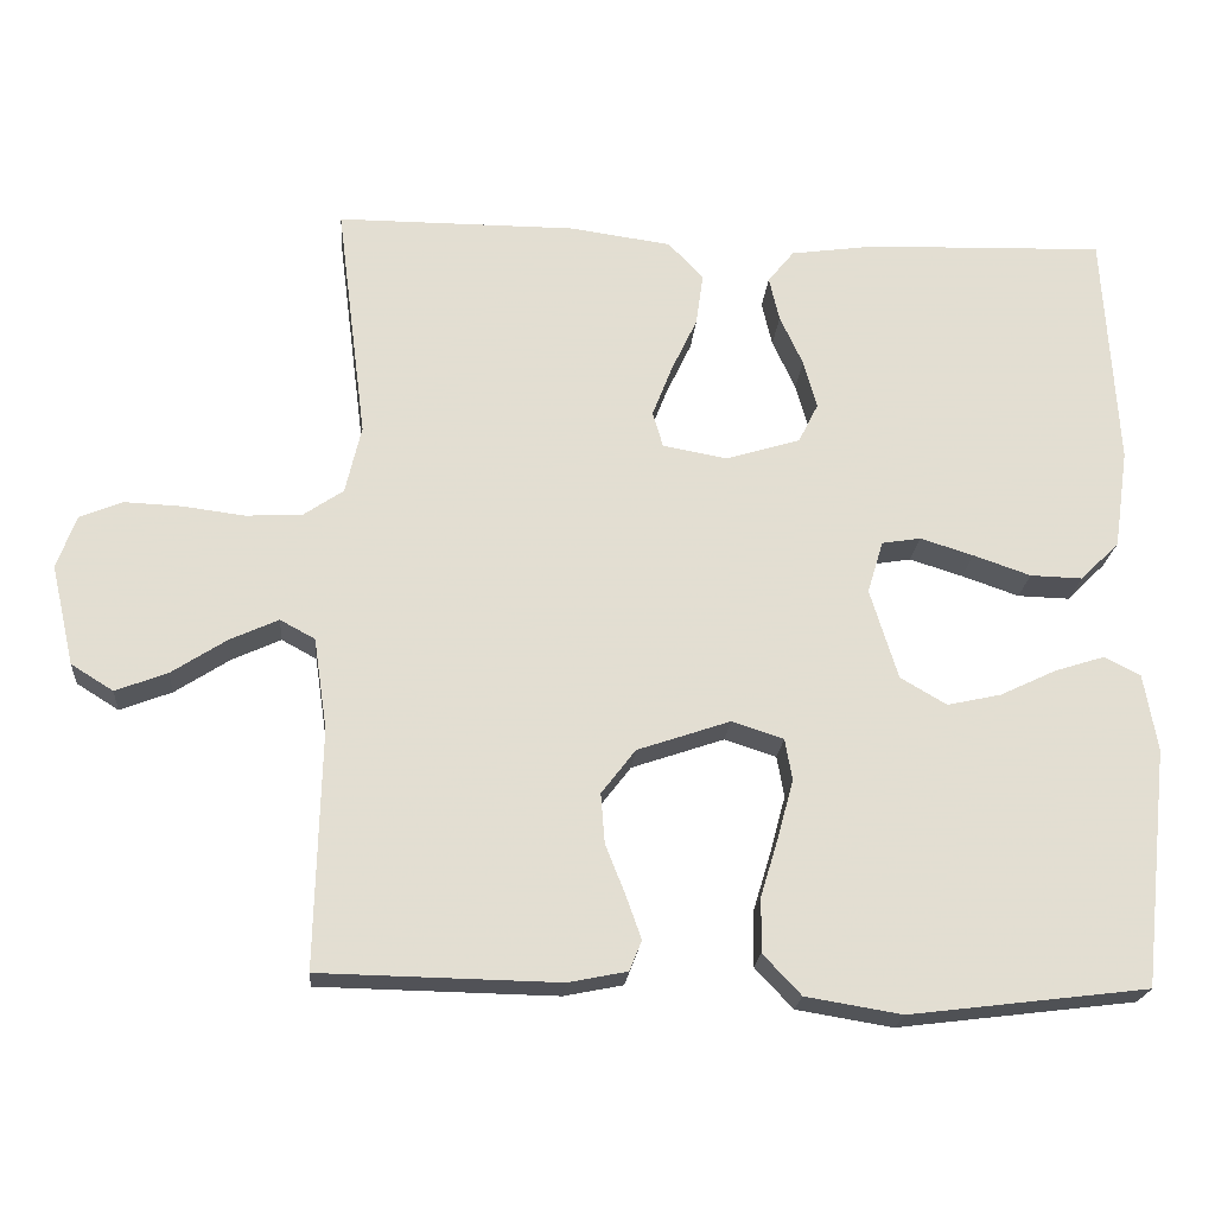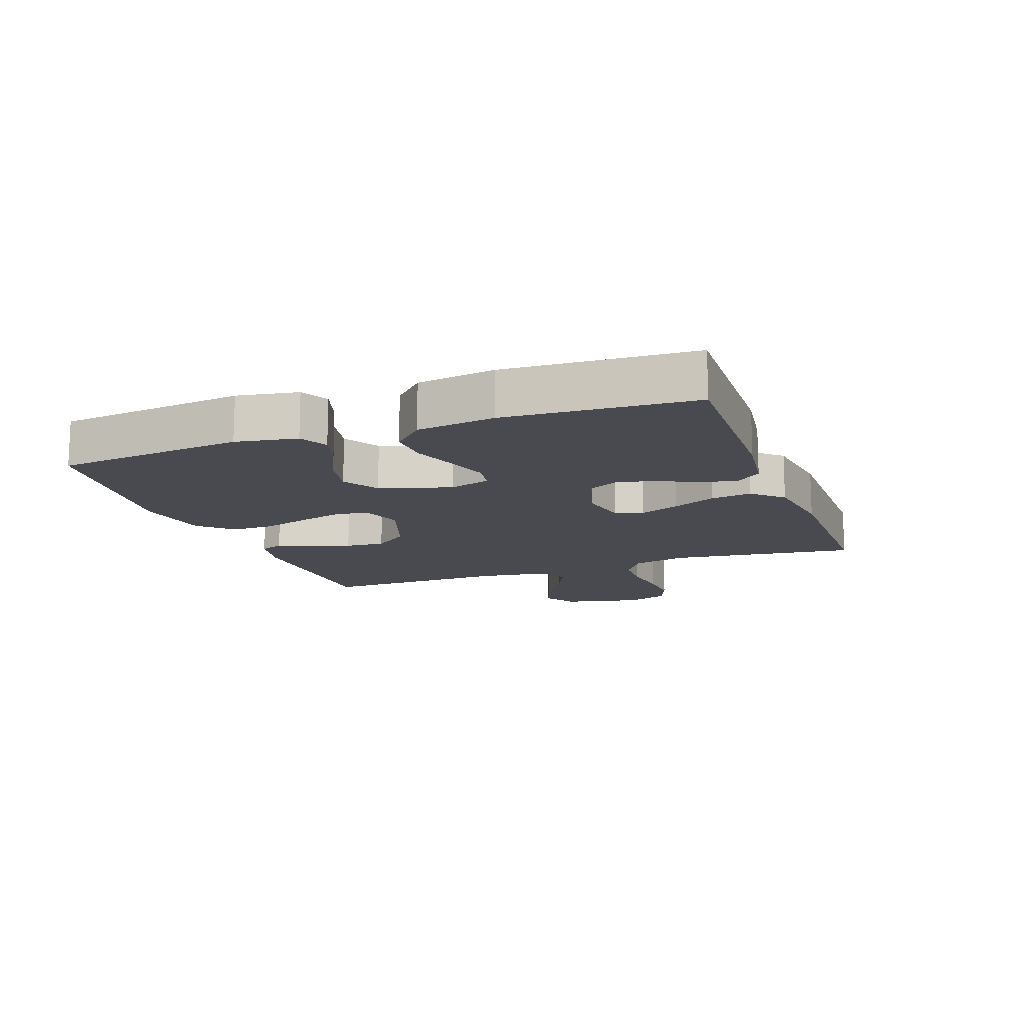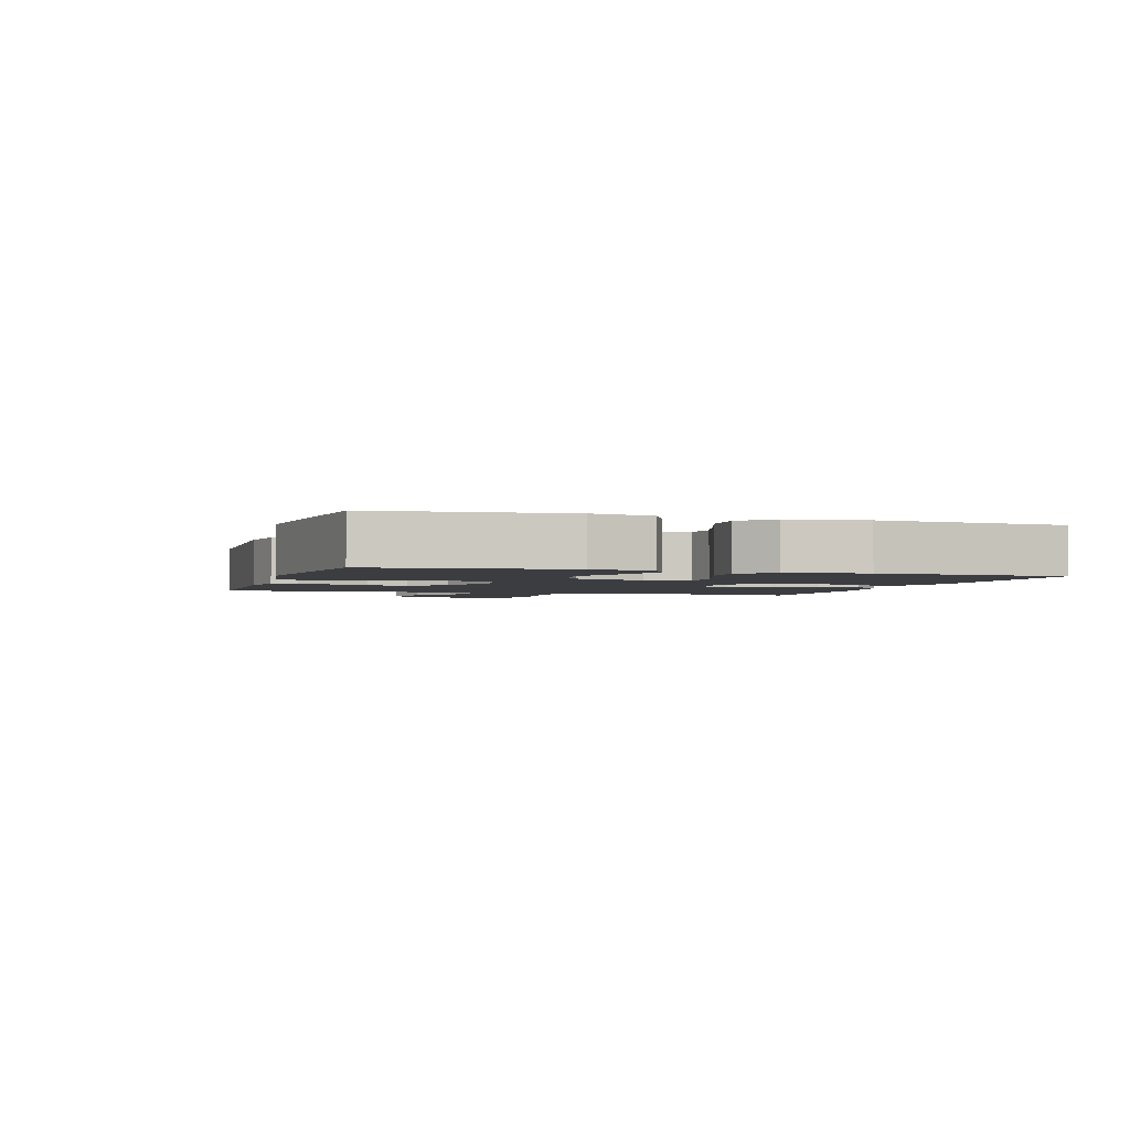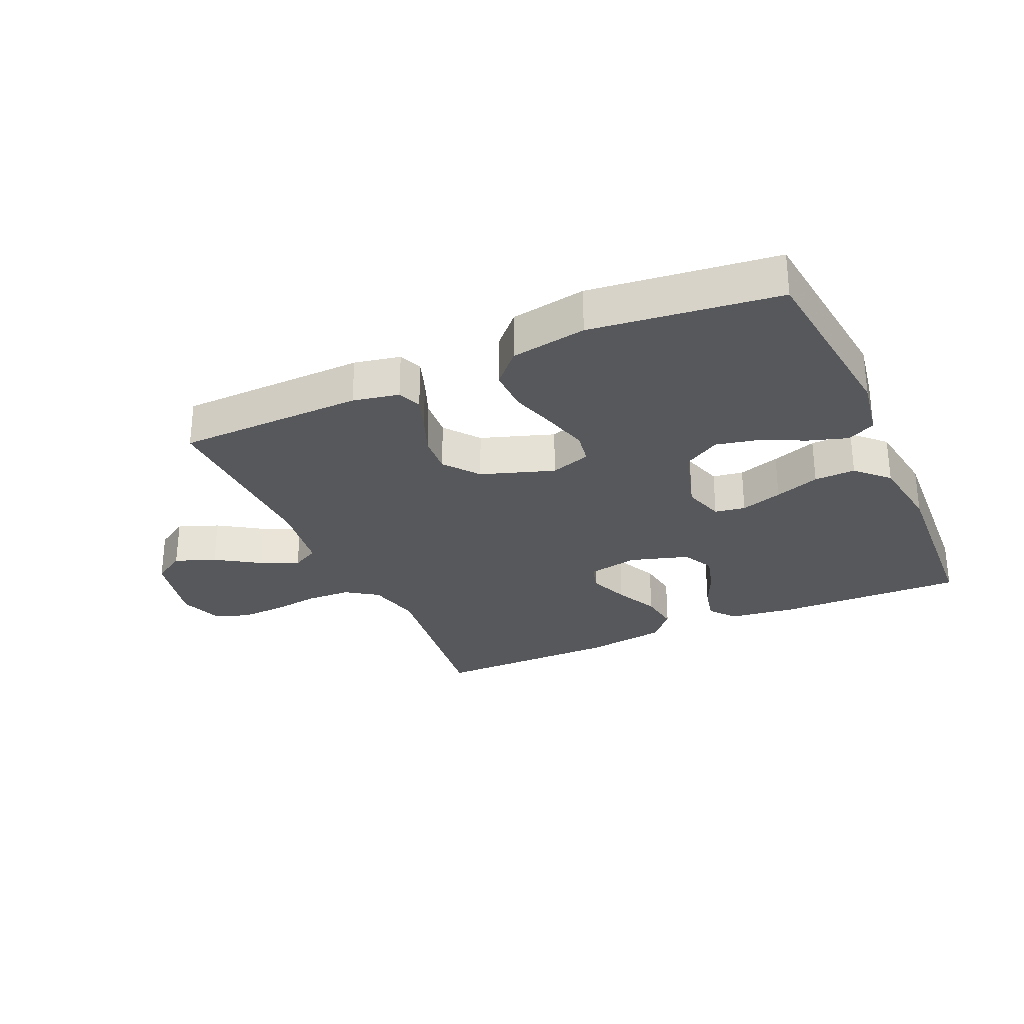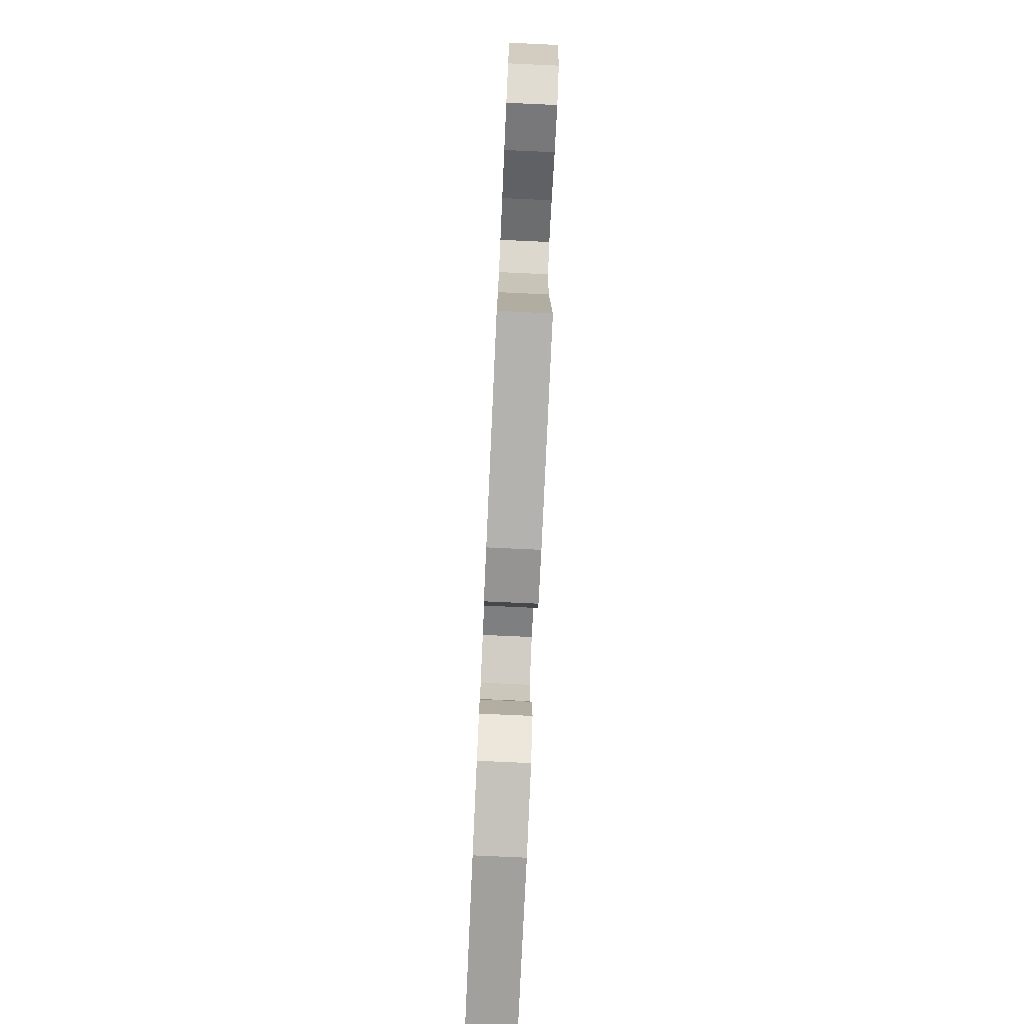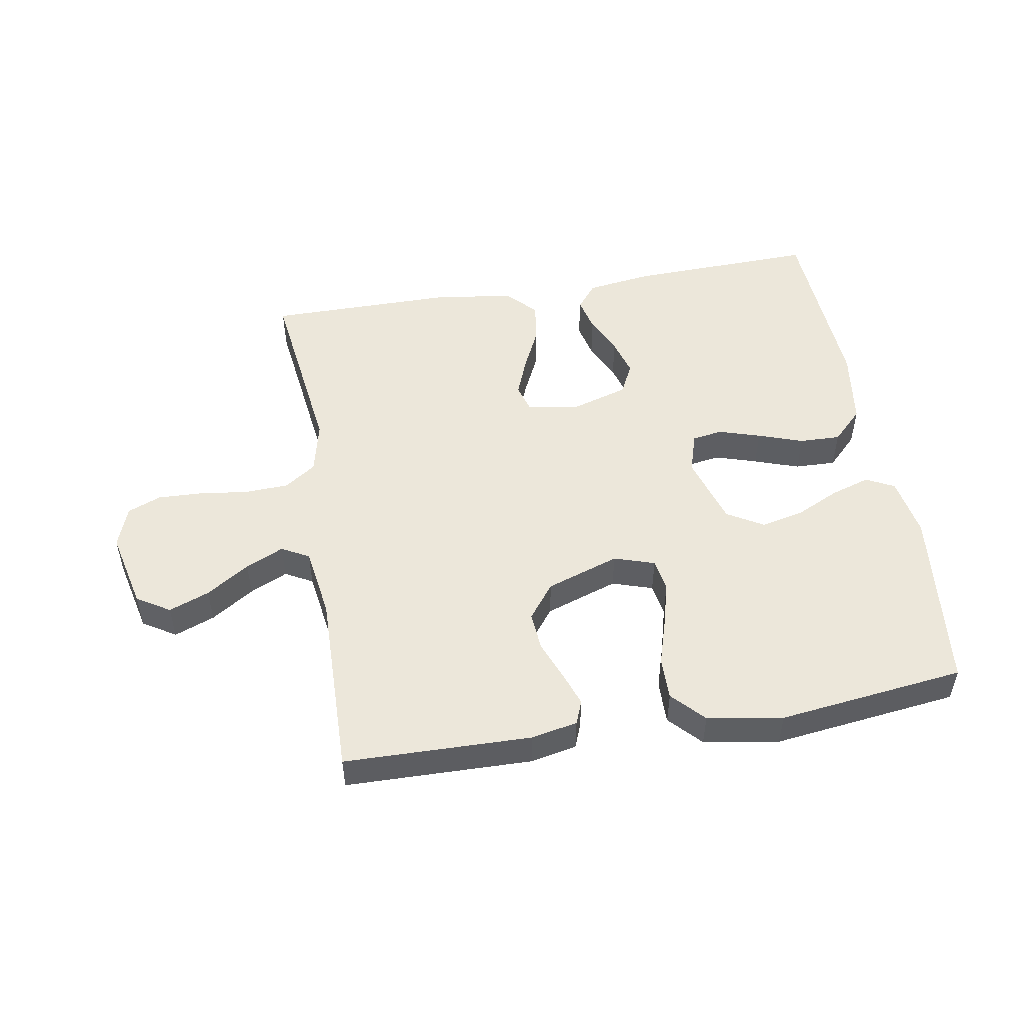
<metadata>
{"format":"obj","ext":"obj","renderer":"f3d","projection":"perspective","resolution":1024,"background":"white","views":[{"elev":-21.4,"azim":175.4,"up":"+Z"},{"elev":-13.6,"azim":-69.9,"up":"+Y"},{"elev":-2.4,"azim":-107.2,"up":"+Y"},{"elev":-28.7,"azim":-155.7,"up":"+Y"},{"elev":-78.6,"azim":87.4,"up":"+Z"},{"elev":50.5,"azim":170.3,"up":"+Y"}]}
</metadata>
<code>
v 0.5 0.07 0.5
v 0.462 0.07 0.2
v 0.482 0.07 0.114
v 0.533 0.07 0.079
v 0.604 0.07 0.076
v 0.681 0.07 0.086
v 0.753 0.07 0.089
v 0.807 0.07 0.067
v 0.831 0.07 0
v 0.802 0.07 -0.126
v 0.749 0.07 -0.159
v 0.684 0.07 -0.134
v 0.615 0.07 -0.089
v 0.554 0.07 -0.061
v 0.51 0.07 -0.085
v 0.493 0.07 -0.2
v 0.5 0.07 -0.5
v 0.2 0.07 -0.506
v 0.126 0.07 -0.491
v 0.111 0.07 -0.453
v 0.13 0.07 -0.399
v 0.155 0.07 -0.336
v 0.16 0.07 -0.273
v 0.117 0.07 -0.217
v 0 0.07 -0.177
v -0.065 0.07 -0.198
v -0.074 0.07 -0.25
v -0.055 0.07 -0.321
v -0.032 0.07 -0.397
v -0.031 0.07 -0.466
v -0.079 0.07 -0.517
v -0.2 0.07 -0.537
v -0.5 0.07 -0.5
v -0.533 0.07 -0.2
v -0.516 0.07 -0.102
v -0.471 0.07 -0.079
v -0.408 0.07 -0.099
v -0.337 0.07 -0.133
v -0.269 0.07 -0.148
v -0.211 0.07 -0.114
v -0.176 0.07 0
v -0.196 0.07 0.066
v -0.245 0.07 0.074
v -0.312 0.07 0.053
v -0.384 0.07 0.028
v -0.45 0.07 0.026
v -0.499 0.07 0.075
v -0.517 0.07 0.2
v -0.5 0.07 0.5
v -0.2 0.07 0.491
v -0.093 0.07 0.476
v -0.06 0.07 0.435
v -0.073 0.07 0.379
v -0.102 0.07 0.316
v -0.119 0.07 0.255
v -0.094 0.07 0.205
v 0 0.07 0.176
v 0.081 0.07 0.191
v 0.094 0.07 0.236
v 0.069 0.07 0.3
v 0.036 0.07 0.37
v 0.027 0.07 0.435
v 0.071 0.07 0.482
v 0.2 0.07 0.5
v 0.5 0 0.5
v 0.462 0 0.2
v 0.482 0 0.114
v 0.533 0 0.079
v 0.604 0 0.076
v 0.681 0 0.086
v 0.753 0 0.089
v 0.807 0 0.067
v 0.831 0 0
v 0.802 0 -0.126
v 0.749 0 -0.159
v 0.684 0 -0.134
v 0.615 0 -0.089
v 0.554 0 -0.061
v 0.51 0 -0.085
v 0.493 0 -0.2
v 0.5 0 -0.5
v 0.2 0 -0.506
v 0.126 0 -0.491
v 0.111 0 -0.453
v 0.13 0 -0.399
v 0.155 0 -0.336
v 0.16 0 -0.273
v 0.117 0 -0.217
v 0 0 -0.177
v -0.065 0 -0.198
v -0.074 0 -0.25
v -0.055 0 -0.321
v -0.032 0 -0.397
v -0.031 0 -0.466
v -0.079 0 -0.517
v -0.2 0 -0.537
v -0.5 0 -0.5
v -0.533 0 -0.2
v -0.516 0 -0.102
v -0.471 0 -0.079
v -0.408 0 -0.099
v -0.337 0 -0.133
v -0.269 0 -0.148
v -0.211 0 -0.114
v -0.176 0 0
v -0.196 0 0.066
v -0.245 0 0.074
v -0.312 0 0.053
v -0.384 0 0.028
v -0.45 0 0.026
v -0.499 0 0.075
v -0.517 0 0.2
v -0.5 0 0.5
v -0.2 0 0.491
v -0.093 0 0.476
v -0.06 0 0.435
v -0.073 0 0.379
v -0.102 0 0.316
v -0.119 0 0.255
v -0.094 0 0.205
v 0 0 0.176
v 0.081 0 0.191
v 0.094 0 0.236
v 0.069 0 0.3
v 0.036 0 0.37
v 0.027 0 0.435
v 0.071 0 0.482
v 0.2 0 0.5
f 64 1 2
f 63 64 2
f 62 63 2
f 61 62 2
f 60 61 2
f 59 60 2 3
f 58 59 3 4
f 57 58 4
f 52 53 54
f 51 52 54
f 50 51 54
f 49 50 54
f 48 49 54
f 47 48 54
f 46 47 54
f 45 46 54
f 44 45 54
f 43 44 54 55
f 42 43 55 56
f 36 37 38
f 35 36 38
f 34 35 38
f 33 34 38
f 32 33 38
f 31 32 38
f 30 31 38
f 29 30 38
f 28 29 38
f 27 28 38 39
f 26 27 39 40
f 20 21 22
f 19 20 22
f 18 19 22
f 17 18 22
f 16 17 22
f 15 16 22 23
f 14 15 23 24
f 11 12 13
f 10 11 13
f 9 10 13
f 8 9 13
f 7 8 13
f 6 7 13
f 5 6 13
f 4 5 13 14
f 14 24 25
f 4 14 25
f 57 4 25
f 57 25 26
f 56 57 26
f 42 56 26
f 41 42 26
f 26 40 41
f 66 65 128
f 66 128 127
f 66 127 126
f 66 126 125
f 66 125 124
f 67 66 124 123
f 68 67 123 122
f 68 122 121
f 118 117 116
f 118 116 115
f 118 115 114
f 118 114 113
f 118 113 112
f 118 112 111
f 118 111 110
f 118 110 109
f 118 109 108
f 119 118 108 107
f 120 119 107 106
f 102 101 100
f 102 100 99
f 102 99 98
f 102 98 97
f 102 97 96
f 102 96 95
f 102 95 94
f 102 94 93
f 102 93 92
f 103 102 92 91
f 104 103 91 90
f 86 85 84
f 86 84 83
f 86 83 82
f 86 82 81
f 86 81 80
f 87 86 80 79
f 88 87 79 78
f 77 76 75
f 77 75 74
f 77 74 73
f 77 73 72
f 77 72 71
f 77 71 70
f 77 70 69
f 78 77 69 68
f 89 88 78
f 89 78 68
f 89 68 121
f 90 89 121
f 90 121 120
f 90 120 106
f 90 106 105
f 105 104 90
f 1 65 66 2
f 2 66 67 3
f 3 67 68 4
f 4 68 69 5
f 5 69 70 6
f 6 70 71 7
f 7 71 72 8
f 8 72 73 9
f 9 73 74 10
f 10 74 75 11
f 11 75 76 12
f 12 76 77 13
f 13 77 78 14
f 14 78 79 15
f 15 79 80 16
f 16 80 81 17
f 17 81 82 18
f 18 82 83 19
f 19 83 84 20
f 20 84 85 21
f 21 85 86 22
f 22 86 87 23
f 23 87 88 24
f 24 88 89 25
f 25 89 90 26
f 26 90 91 27
f 27 91 92 28
f 28 92 93 29
f 29 93 94 30
f 30 94 95 31
f 31 95 96 32
f 32 96 97 33
f 33 97 98 34
f 34 98 99 35
f 35 99 100 36
f 36 100 101 37
f 37 101 102 38
f 38 102 103 39
f 39 103 104 40
f 40 104 105 41
f 41 105 106 42
f 42 106 107 43
f 43 107 108 44
f 44 108 109 45
f 45 109 110 46
f 46 110 111 47
f 47 111 112 48
f 48 112 113 49
f 49 113 114 50
f 50 114 115 51
f 51 115 116 52
f 52 116 117 53
f 53 117 118 54
f 54 118 119 55
f 55 119 120 56
f 56 120 121 57
f 57 121 122 58
f 58 122 123 59
f 59 123 124 60
f 60 124 125 61
f 61 125 126 62
f 62 126 127 63
f 63 127 128 64
f 64 128 65 1

</code>
